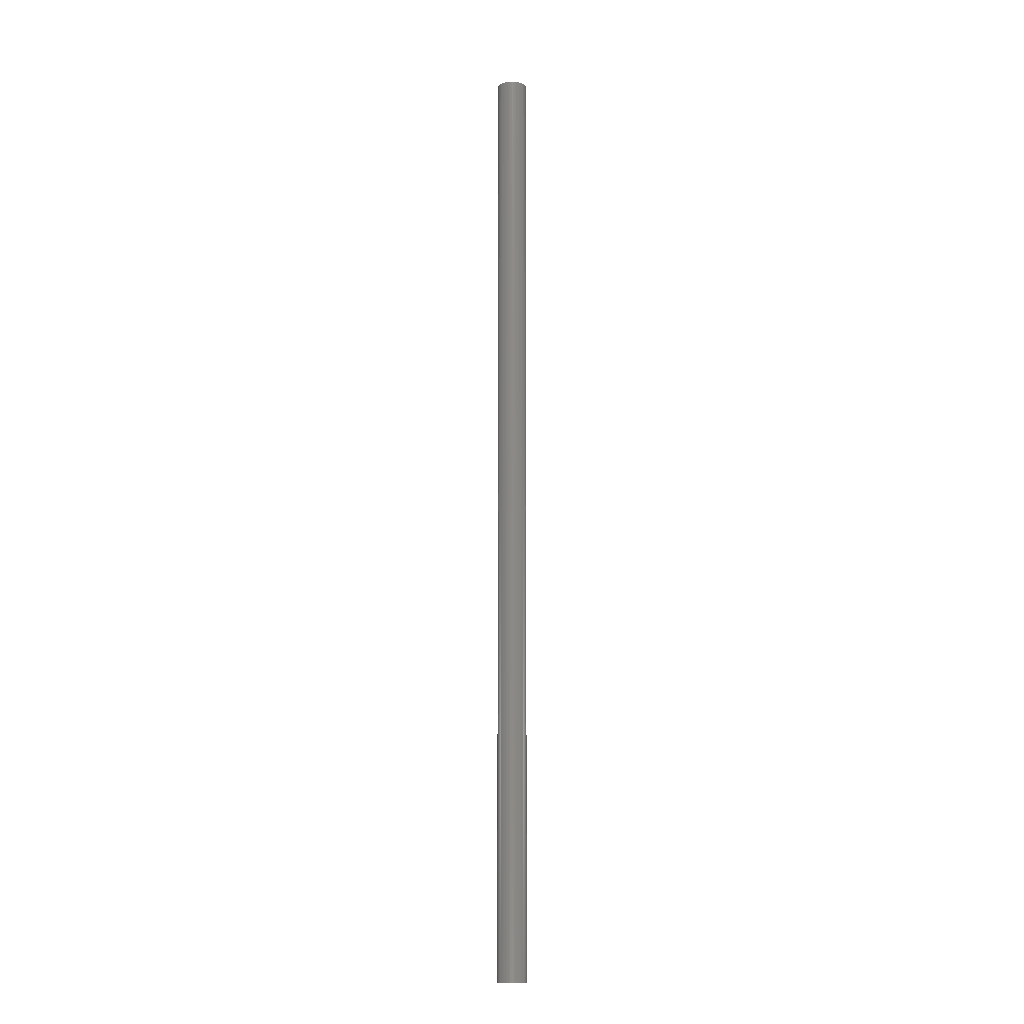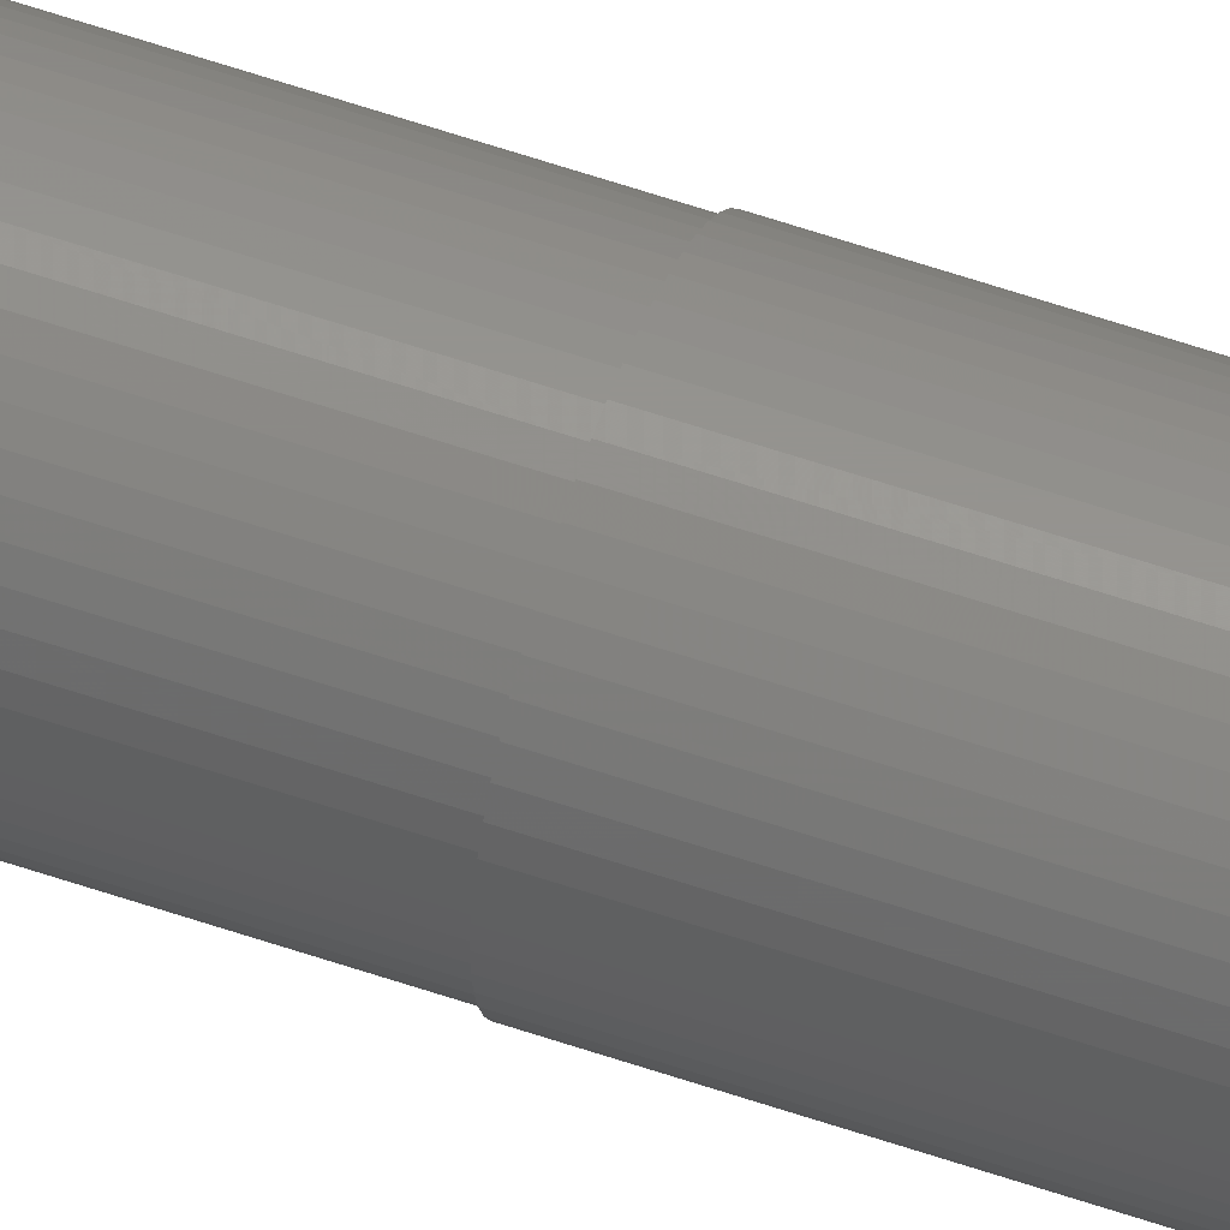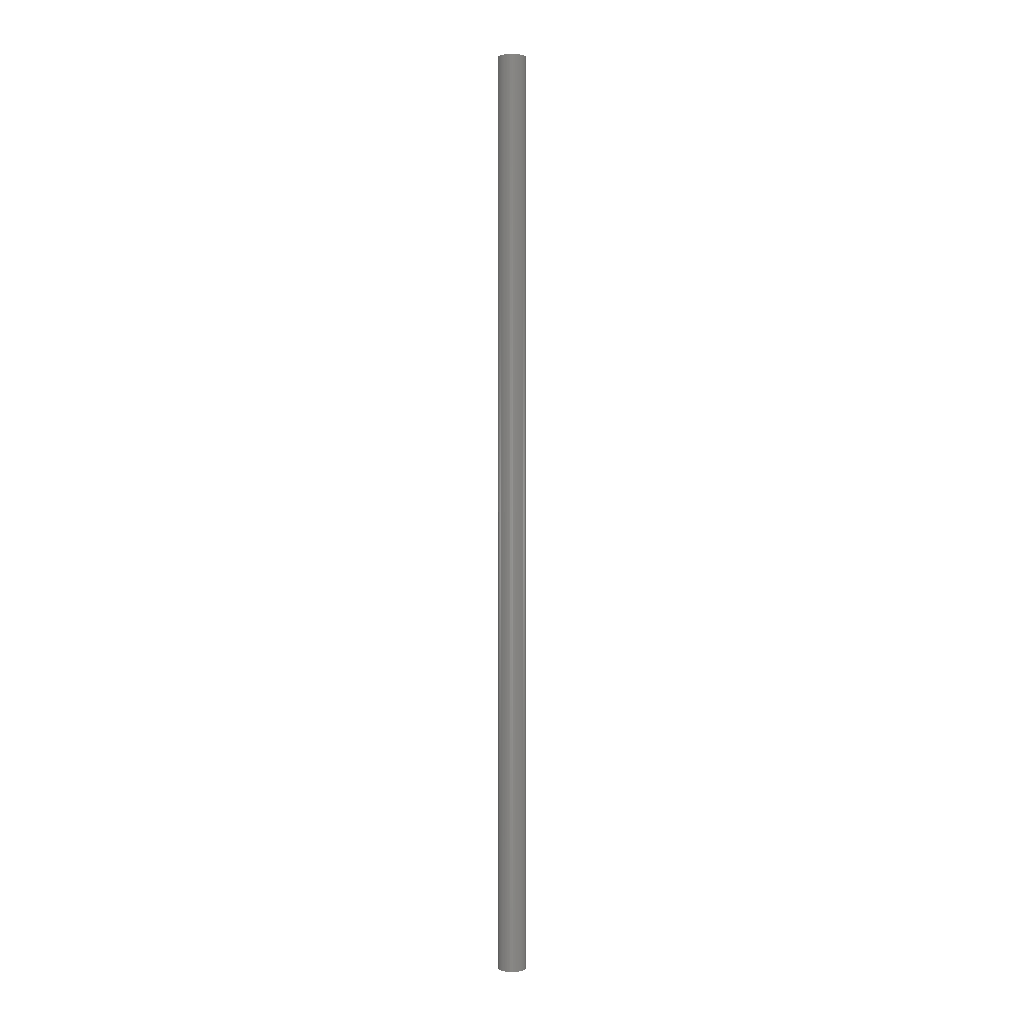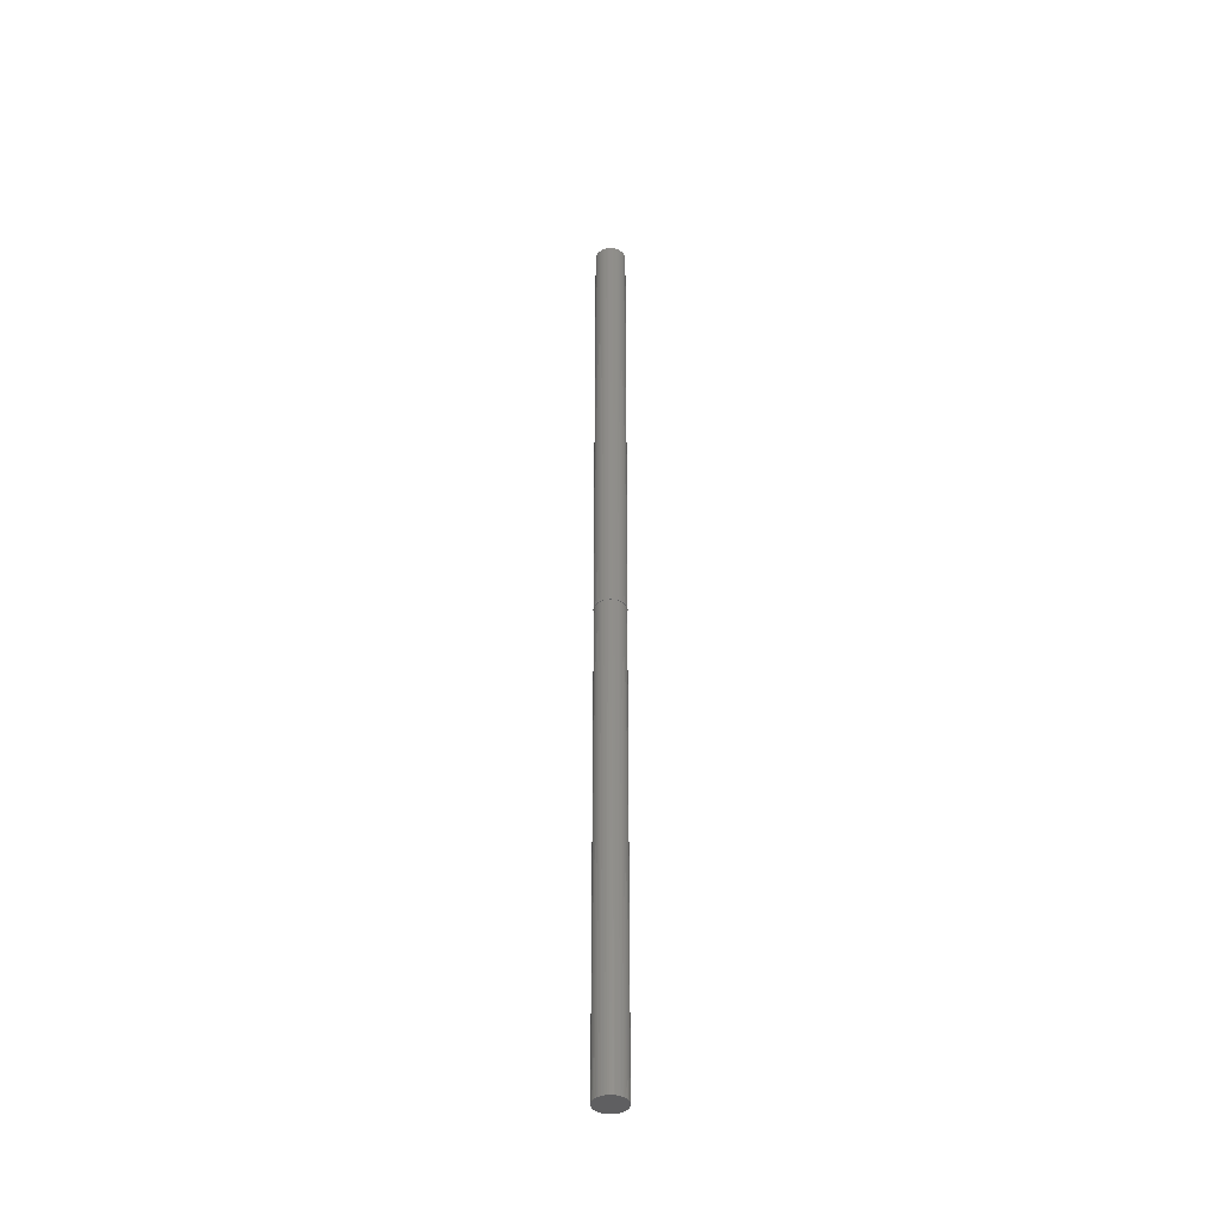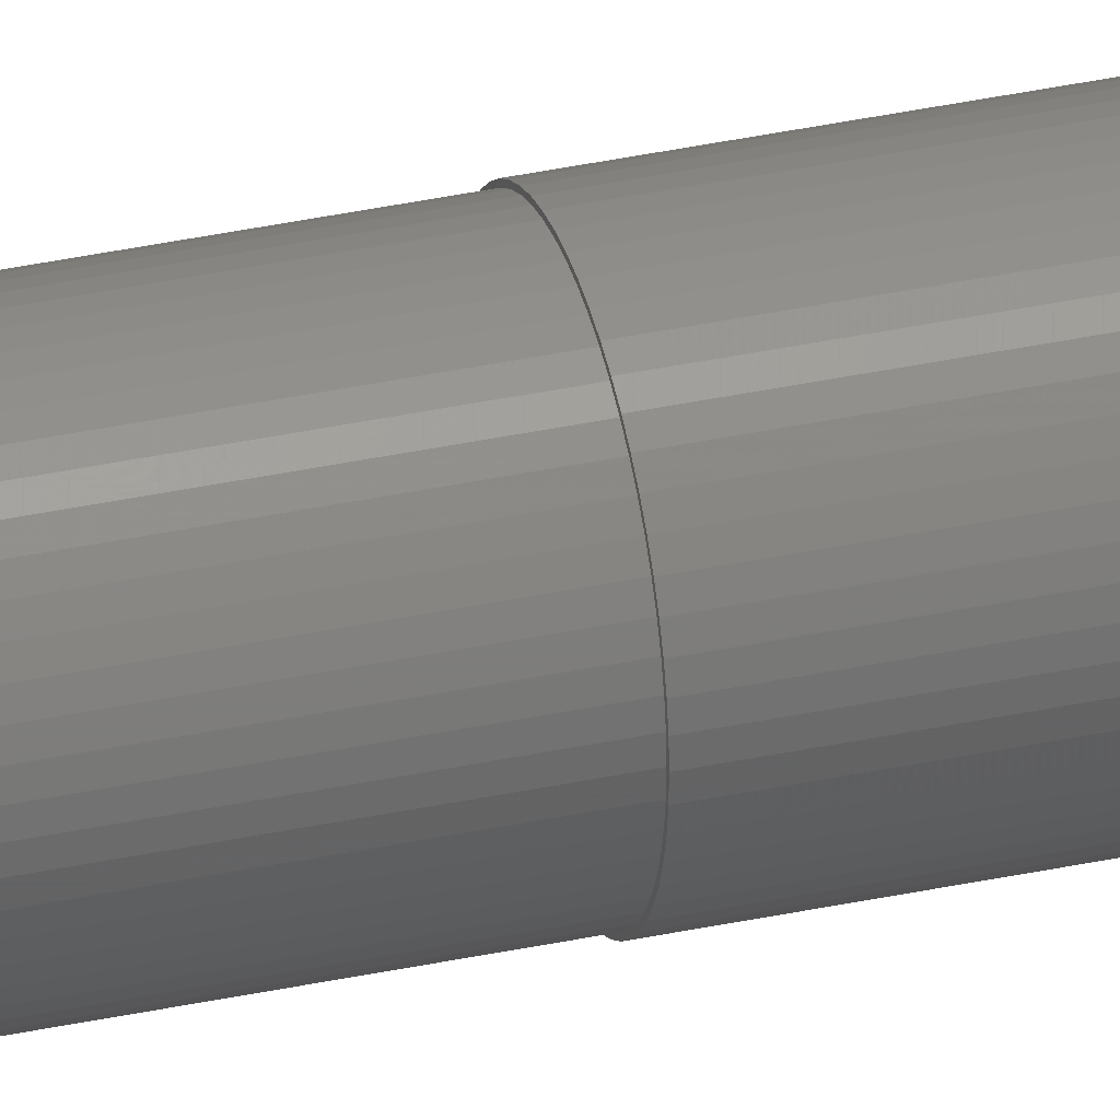
<metadata>
{"format":"stl","ext":"stl","renderer":"f3d","projection":"perspective","resolution":1024,"background":"white","views":[{"elev":-11.5,"azim":-83.7,"up":"+Z"},{"elev":56.8,"azim":-70.1,"up":"+Y"},{"elev":-0.5,"azim":-102.1,"up":"+Z"},{"elev":-40.9,"azim":12.8,"up":"+Z"},{"elev":34.6,"azim":-106.3,"up":"+Y"}]}
</metadata>
<code>
# stl→obj: 235 verts, 464 faces
v 0.2012 -0.06229 -2.214
v 0.2008 -0.06901 -2.214
v 0.139 -0.06229 -2.214
v 0.1979 -0.04244 -2.214
v 0.1997 -0.04893 -2.214
v 0.2008 -0.05557 -2.214
v 0.1885 -0.02467 -2.214
v 0.1923 -0.03024 -2.214
v 0.1954 -0.03619 -2.214
v 0.1739 -0.01084 -2.214
v 0.1792 -0.01491 -2.214
v 0.1841 -0.01954 -2.214
v 0.1556 -0.002396 -2.214
v 0.162 -0.004545 -2.214
v 0.1681 -0.007371 -2.214
v 0.1356 -0.0002215 -2.214
v 0.1424 -0.0002215 -2.214
v 0.1491 -0.0009492 -2.214
v 0.116 -0.004545 -2.214
v 0.1224 -0.002396 -2.214
v 0.1289 -0.0009492 -2.214
v 0.09876 -0.01491 -2.214
v 0.1041 -0.01084 -2.214
v 0.1099 -0.007371 -2.214
v 0.08574 -0.03024 -2.214
v 0.08952 -0.02467 -2.214
v 0.09388 -0.01954 -2.214
v 0.0783 -0.04893 -2.214
v 0.0801 -0.04244 -2.214
v 0.08259 -0.03619 -2.214
v 0.07721 -0.06901 -2.214
v 0.07685 -0.06229 -2.214
v 0.07721 -0.05557 -2.214
v 0.08259 -0.08839 -2.214
v 0.0801 -0.08213 -2.214
v 0.0783 -0.07565 -2.214
v 0.09388 -0.105 -2.214
v 0.08952 -0.0999 -2.214
v 0.08574 -0.09433 -2.214
v 0.1099 -0.1172 -2.214
v 0.1041 -0.1137 -2.214
v 0.09876 -0.1097 -2.214
v 0.1289 -0.1236 -2.214
v 0.1224 -0.1222 -2.214
v 0.116 -0.12 -2.214
v 0.1491 -0.1236 -2.214
v 0.1424 -0.1244 -2.214
v 0.1356 -0.1244 -2.214
v 0.1681 -0.1172 -2.214
v 0.162 -0.12 -2.214
v 0.1556 -0.1222 -2.214
v 0.1841 -0.105 -2.214
v 0.1792 -0.1097 -2.214
v 0.1739 -0.1137 -2.214
v 0.1954 -0.08839 -2.214
v 0.1923 -0.09433 -2.214
v 0.1885 -0.0999 -2.214
v 0.1997 -0.07565 -2.214
v 0.1979 -0.08213 -2.214
v 0.07721 -0.05557 -0.2138
v 0.0783 -0.04893 -0.2138
v 0.0801 -0.04244 -0.2138
v 0.08259 -0.03619 -0.2138
v 0.08574 -0.03024 -0.2138
v 0.08952 -0.02467 -0.2138
v 0.09388 -0.01954 -0.2138
v 0.09876 -0.01491 -0.2138
v 0.1041 -0.01084 -0.2138
v 0.1099 -0.007371 -0.2138
v 0.116 -0.004545 -0.2138
v 0.1224 -0.002396 -0.2138
v 0.1289 -0.0009492 -0.2138
v 0.1356 -0.0002215 -0.2138
v 0.1424 -0.0002215 -0.2138
v 0.1491 -0.0009492 -0.2138
v 0.1556 -0.002396 -0.2138
v 0.162 -0.004545 -0.2138
v 0.1681 -0.007371 -0.2138
v 0.1739 -0.01084 -0.2138
v 0.1792 -0.01491 -0.2138
v 0.1841 -0.01954 -0.2138
v 0.1885 -0.02467 -0.2138
v 0.1923 -0.03024 -0.2138
v 0.1954 -0.03619 -0.2138
v 0.1979 -0.04244 -0.2138
v 0.1997 -0.04893 -0.2138
v 0.2008 -0.05557 -0.2138
v 0.2012 -0.06229 -0.2138
v 0.2008 -0.06901 -0.2138
v 0.1997 -0.07565 -0.2138
v 0.1979 -0.08213 -0.2138
v 0.1954 -0.08839 -0.2138
v 0.1923 -0.09433 -0.2138
v 0.1885 -0.0999 -0.2138
v 0.1841 -0.105 -0.2138
v 0.1792 -0.1097 -0.2138
v 0.1739 -0.1137 -0.2138
v 0.1681 -0.1172 -0.2138
v 0.162 -0.12 -0.2138
v 0.1556 -0.1222 -0.2138
v 0.1491 -0.1236 -0.2138
v 0.1424 -0.1244 -0.2138
v 0.1356 -0.1244 -0.2138
v 0.1289 -0.1236 -0.2138
v 0.1224 -0.1222 -0.2138
v 0.116 -0.12 -0.2138
v 0.1099 -0.1172 -0.2138
v 0.1041 -0.1137 -0.2138
v 0.09876 -0.1097 -0.2138
v 0.09388 -0.105 -0.2138
v 0.08952 -0.0999 -0.2138
v 0.08574 -0.09433 -0.2138
v 0.08259 -0.08839 -0.2138
v 0.0801 -0.08213 -0.2138
v 0.0783 -0.07565 -0.2138
v 0.07721 -0.06901 -0.2138
v 0.07685 -0.06229 -0.2138
v 0.139 -0.06229 -0.2138
v 0.2027 -0.06229 -0.2138
v 0.2023 -0.06918 -0.2138
v 0.1994 -0.04194 -0.2138
v 0.2012 -0.04859 -0.2138
v 0.2023 -0.0554 -0.2138
v 0.1897 -0.02373 -0.2138
v 0.1936 -0.02944 -0.2138
v 0.1968 -0.03553 -0.2138
v 0.1748 -0.009547 -0.2138
v 0.1803 -0.01372 -0.2138
v 0.1853 -0.01847 -0.2138
v 0.156 -0.0008897 -0.2138
v 0.1626 -0.003093 -0.2138
v 0.1688 -0.00599 -0.2138
v 0.1356 0.001339 -0.2138
v 0.1425 0.001339 -0.2138
v 0.1493 0.0005935 -0.2138
v 0.1154 -0.003093 -0.2138
v 0.122 -0.0008897 -0.2138
v 0.1287 0.0005935 -0.2138
v 0.09775 -0.01372 -0.2138
v 0.1032 -0.009547 -0.2138
v 0.1092 -0.00599 -0.2138
v 0.0844 -0.02944 -0.2138
v 0.08828 -0.02373 -0.2138
v 0.09274 -0.01847 -0.2138
v 0.07677 -0.04859 -0.2138
v 0.07862 -0.04194 -0.2138
v 0.08117 -0.03553 -0.2138
v 0.07566 -0.06918 -0.2138
v 0.07528 -0.06229 -0.2138
v 0.07566 -0.0554 -0.2138
v 0.08117 -0.08904 -0.2138
v 0.07862 -0.08263 -0.2138
v 0.07677 -0.07598 -0.2138
v 0.09274 -0.1061 -0.2138
v 0.08828 -0.1008 -0.2138
v 0.0844 -0.09514 -0.2138
v 0.1092 -0.1186 -0.2138
v 0.1032 -0.115 -0.2138
v 0.09775 -0.1109 -0.2138
v 0.1287 -0.1252 -0.2138
v 0.122 -0.1237 -0.2138
v 0.1154 -0.1215 -0.2138
v 0.1493 -0.1252 -0.2138
v 0.1425 -0.1259 -0.2138
v 0.1356 -0.1259 -0.2138
v 0.1688 -0.1186 -0.2138
v 0.1626 -0.1215 -0.2138
v 0.156 -0.1237 -0.2138
v 0.1853 -0.1061 -0.2138
v 0.1803 -0.1109 -0.2138
v 0.1748 -0.115 -0.2138
v 0.1968 -0.08904 -0.2138
v 0.1936 -0.09514 -0.2138
v 0.1897 -0.1008 -0.2138
v 0.2012 -0.07598 -0.2138
v 0.1994 -0.08263 -0.2138
v 0.07566 -0.0554 1.786
v 0.07677 -0.04859 1.786
v 0.07862 -0.04194 1.786
v 0.08117 -0.03553 1.786
v 0.0844 -0.02944 1.786
v 0.08828 -0.02373 1.786
v 0.09274 -0.01847 1.786
v 0.09775 -0.01372 1.786
v 0.1032 -0.009547 1.786
v 0.1092 -0.00599 1.786
v 0.1154 -0.003093 1.786
v 0.122 -0.0008897 1.786
v 0.1287 0.0005935 1.786
v 0.1356 0.001339 1.786
v 0.1425 0.001339 1.786
v 0.1493 0.0005935 1.786
v 0.156 -0.0008897 1.786
v 0.1626 -0.003093 1.786
v 0.1688 -0.00599 1.786
v 0.1748 -0.009547 1.786
v 0.1803 -0.01372 1.786
v 0.1853 -0.01847 1.786
v 0.1897 -0.02373 1.786
v 0.1936 -0.02944 1.786
v 0.1968 -0.03553 1.786
v 0.1994 -0.04194 1.786
v 0.2012 -0.04859 1.786
v 0.2023 -0.0554 1.786
v 0.2027 -0.06229 1.786
v 0.2023 -0.06918 1.786
v 0.2012 -0.07598 1.786
v 0.1994 -0.08263 1.786
v 0.1968 -0.08904 1.786
v 0.1936 -0.09514 1.786
v 0.1897 -0.1008 1.786
v 0.1853 -0.1061 1.786
v 0.1803 -0.1109 1.786
v 0.1748 -0.115 1.786
v 0.1688 -0.1186 1.786
v 0.1626 -0.1215 1.786
v 0.156 -0.1237 1.786
v 0.1493 -0.1252 1.786
v 0.1425 -0.1259 1.786
v 0.1356 -0.1259 1.786
v 0.1287 -0.1252 1.786
v 0.122 -0.1237 1.786
v 0.1154 -0.1215 1.786
v 0.1092 -0.1186 1.786
v 0.1032 -0.115 1.786
v 0.09775 -0.1109 1.786
v 0.09274 -0.1061 1.786
v 0.08828 -0.1008 1.786
v 0.0844 -0.09514 1.786
v 0.08117 -0.08904 1.786
v 0.07862 -0.08263 1.786
v 0.07677 -0.07598 1.786
v 0.07566 -0.06918 1.786
v 0.07528 -0.06229 1.786
v 0.139 -0.06229 1.786
f 1 2 3
f 4 5 3
f 5 6 3
f 3 6 1
f 7 8 3
f 8 9 3
f 3 9 4
f 10 11 3
f 11 12 3
f 3 12 7
f 13 14 3
f 14 15 3
f 3 15 10
f 16 17 3
f 17 18 3
f 3 18 13
f 19 20 3
f 20 21 3
f 3 21 16
f 22 23 3
f 23 24 3
f 3 24 19
f 25 26 3
f 26 27 3
f 3 27 22
f 28 29 3
f 29 30 3
f 3 30 25
f 31 32 3
f 32 33 3
f 3 33 28
f 34 35 3
f 35 36 3
f 3 36 31
f 37 38 3
f 38 39 3
f 3 39 34
f 40 41 3
f 41 42 3
f 3 42 37
f 43 44 3
f 44 45 3
f 3 45 40
f 46 47 3
f 47 48 3
f 3 48 43
f 49 50 3
f 50 51 3
f 3 51 46
f 52 53 3
f 53 54 3
f 3 54 49
f 55 56 3
f 56 57 3
f 3 57 52
f 2 58 3
f 58 59 3
f 3 59 55
f 32 60 33
f 60 61 33
f 33 61 28
f 61 62 28
f 28 62 29
f 62 63 29
f 29 63 30
f 63 64 30
f 30 64 25
f 64 65 25
f 25 65 26
f 65 66 26
f 26 66 27
f 66 67 27
f 27 67 22
f 67 68 22
f 22 68 23
f 68 69 23
f 23 69 24
f 69 70 24
f 24 70 19
f 70 71 19
f 19 71 20
f 71 72 20
f 20 72 21
f 72 73 21
f 21 73 16
f 73 74 16
f 16 74 17
f 74 75 17
f 17 75 18
f 75 76 18
f 18 76 13
f 76 77 13
f 13 77 14
f 77 78 14
f 14 78 15
f 78 79 15
f 15 79 10
f 79 80 10
f 10 80 11
f 80 81 11
f 11 81 12
f 81 82 12
f 12 82 7
f 82 83 7
f 7 83 8
f 83 84 8
f 8 84 9
f 84 85 9
f 9 85 4
f 85 86 4
f 4 86 5
f 86 87 5
f 5 87 6
f 87 88 6
f 6 88 1
f 88 89 1
f 1 89 2
f 89 90 2
f 2 90 58
f 90 91 58
f 58 91 59
f 91 92 59
f 59 92 55
f 92 93 55
f 55 93 56
f 93 94 56
f 56 94 57
f 94 95 57
f 57 95 52
f 95 96 52
f 52 96 53
f 96 97 53
f 53 97 54
f 97 98 54
f 54 98 49
f 98 99 49
f 49 99 50
f 99 100 50
f 50 100 51
f 100 101 51
f 51 101 46
f 101 102 46
f 46 102 47
f 102 103 47
f 47 103 48
f 103 104 48
f 48 104 43
f 104 105 43
f 43 105 44
f 105 106 44
f 44 106 45
f 106 107 45
f 45 107 40
f 107 108 40
f 40 108 41
f 108 109 41
f 41 109 42
f 109 110 42
f 42 110 37
f 110 111 37
f 37 111 38
f 111 112 38
f 38 112 39
f 112 113 39
f 39 113 34
f 113 114 34
f 34 114 35
f 114 115 35
f 35 115 36
f 115 116 36
f 36 116 31
f 116 117 31
f 31 117 32
f 117 60 32
f 88 87 118
f 91 90 118
f 90 89 118
f 118 89 88
f 94 93 118
f 93 92 118
f 118 92 91
f 97 96 118
f 96 95 118
f 118 95 94
f 100 99 118
f 99 98 118
f 118 98 97
f 103 102 118
f 102 101 118
f 118 101 100
f 106 105 118
f 105 104 118
f 118 104 103
f 109 108 118
f 108 107 118
f 118 107 106
f 112 111 118
f 111 110 118
f 118 110 109
f 115 114 118
f 114 113 118
f 118 113 112
f 60 117 118
f 117 116 118
f 118 116 115
f 63 62 118
f 62 61 118
f 118 61 60
f 66 65 118
f 65 64 118
f 118 64 63
f 69 68 118
f 68 67 118
f 118 67 66
f 72 71 118
f 71 70 118
f 118 70 69
f 75 74 118
f 74 73 118
f 118 73 72
f 78 77 118
f 77 76 118
f 118 76 75
f 81 80 118
f 80 79 118
f 118 79 78
f 84 83 118
f 83 82 118
f 118 82 81
f 87 86 118
f 86 85 118
f 118 85 84
f 119 120 118
f 121 122 118
f 122 123 118
f 118 123 119
f 124 125 118
f 125 126 118
f 118 126 121
f 127 128 118
f 128 129 118
f 118 129 124
f 130 131 118
f 131 132 118
f 118 132 127
f 133 134 118
f 134 135 118
f 118 135 130
f 136 137 118
f 137 138 118
f 118 138 133
f 139 140 118
f 140 141 118
f 118 141 136
f 142 143 118
f 143 144 118
f 118 144 139
f 145 146 118
f 146 147 118
f 118 147 142
f 148 149 118
f 149 150 118
f 118 150 145
f 151 152 118
f 152 153 118
f 118 153 148
f 154 155 118
f 155 156 118
f 118 156 151
f 157 158 118
f 158 159 118
f 118 159 154
f 160 161 118
f 161 162 118
f 118 162 157
f 163 164 118
f 164 165 118
f 118 165 160
f 166 167 118
f 167 168 118
f 118 168 163
f 169 170 118
f 170 171 118
f 118 171 166
f 172 173 118
f 173 174 118
f 118 174 169
f 120 175 118
f 175 176 118
f 118 176 172
f 149 177 150
f 177 178 150
f 150 178 145
f 178 179 145
f 145 179 146
f 179 180 146
f 146 180 147
f 180 181 147
f 147 181 142
f 181 182 142
f 142 182 143
f 182 183 143
f 143 183 144
f 183 184 144
f 144 184 139
f 184 185 139
f 139 185 140
f 185 186 140
f 140 186 141
f 186 187 141
f 141 187 136
f 187 188 136
f 136 188 137
f 188 189 137
f 137 189 138
f 189 190 138
f 138 190 133
f 190 191 133
f 133 191 134
f 191 192 134
f 134 192 135
f 192 193 135
f 135 193 130
f 193 194 130
f 130 194 131
f 194 195 131
f 131 195 132
f 195 196 132
f 132 196 127
f 196 197 127
f 127 197 128
f 197 198 128
f 128 198 129
f 198 199 129
f 129 199 124
f 199 200 124
f 124 200 125
f 200 201 125
f 125 201 126
f 201 202 126
f 126 202 121
f 202 203 121
f 121 203 122
f 203 204 122
f 122 204 123
f 204 205 123
f 123 205 119
f 205 206 119
f 119 206 120
f 206 207 120
f 120 207 175
f 207 208 175
f 175 208 176
f 208 209 176
f 176 209 172
f 209 210 172
f 172 210 173
f 210 211 173
f 173 211 174
f 211 212 174
f 174 212 169
f 212 213 169
f 169 213 170
f 213 214 170
f 170 214 171
f 214 215 171
f 171 215 166
f 215 216 166
f 166 216 167
f 216 217 167
f 167 217 168
f 217 218 168
f 168 218 163
f 218 219 163
f 163 219 164
f 219 220 164
f 164 220 165
f 220 221 165
f 165 221 160
f 221 222 160
f 160 222 161
f 222 223 161
f 161 223 162
f 223 224 162
f 162 224 157
f 224 225 157
f 157 225 158
f 225 226 158
f 158 226 159
f 226 227 159
f 159 227 154
f 227 228 154
f 154 228 155
f 228 229 155
f 155 229 156
f 229 230 156
f 156 230 151
f 230 231 151
f 151 231 152
f 231 232 152
f 152 232 153
f 232 233 153
f 153 233 148
f 233 234 148
f 148 234 149
f 234 177 149
f 205 204 235
f 208 207 235
f 207 206 235
f 235 206 205
f 211 210 235
f 210 209 235
f 235 209 208
f 214 213 235
f 213 212 235
f 235 212 211
f 217 216 235
f 216 215 235
f 235 215 214
f 220 219 235
f 219 218 235
f 235 218 217
f 223 222 235
f 222 221 235
f 235 221 220
f 226 225 235
f 225 224 235
f 235 224 223
f 229 228 235
f 228 227 235
f 235 227 226
f 232 231 235
f 231 230 235
f 235 230 229
f 177 234 235
f 234 233 235
f 235 233 232
f 180 179 235
f 179 178 235
f 235 178 177
f 183 182 235
f 182 181 235
f 235 181 180
f 186 185 235
f 185 184 235
f 235 184 183
f 189 188 235
f 188 187 235
f 235 187 186
f 192 191 235
f 191 190 235
f 235 190 189
f 195 194 235
f 194 193 235
f 235 193 192
f 198 197 235
f 197 196 235
f 235 196 195
f 201 200 235
f 200 199 235
f 235 199 198
f 204 203 235
f 203 202 235
f 235 202 201

</code>
